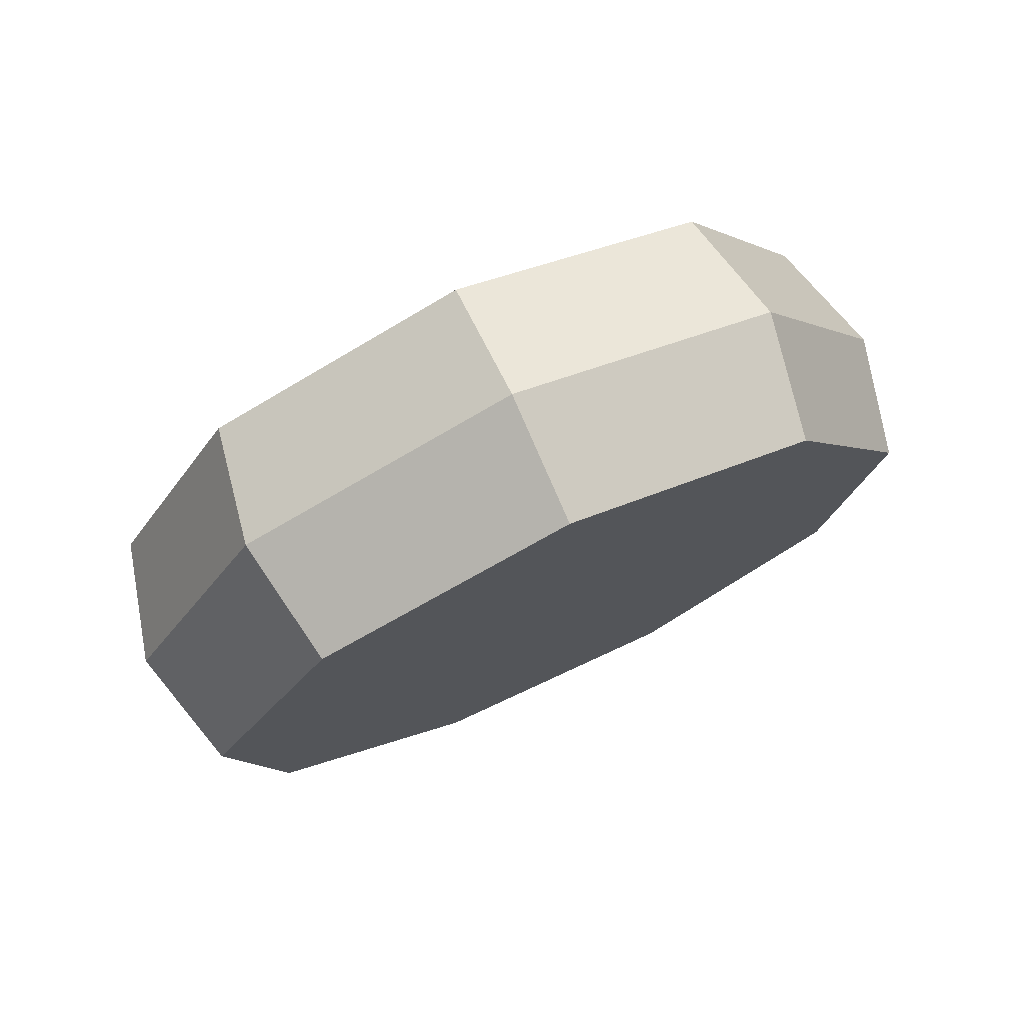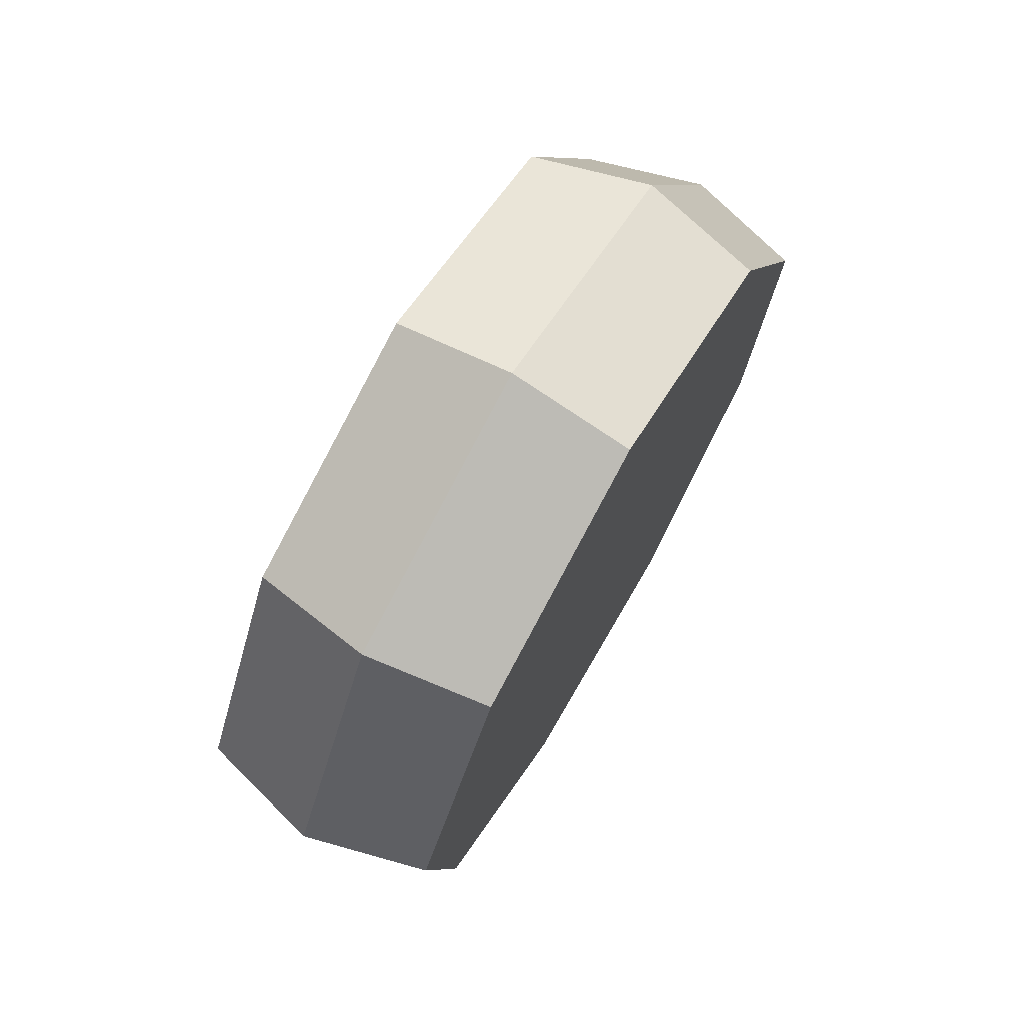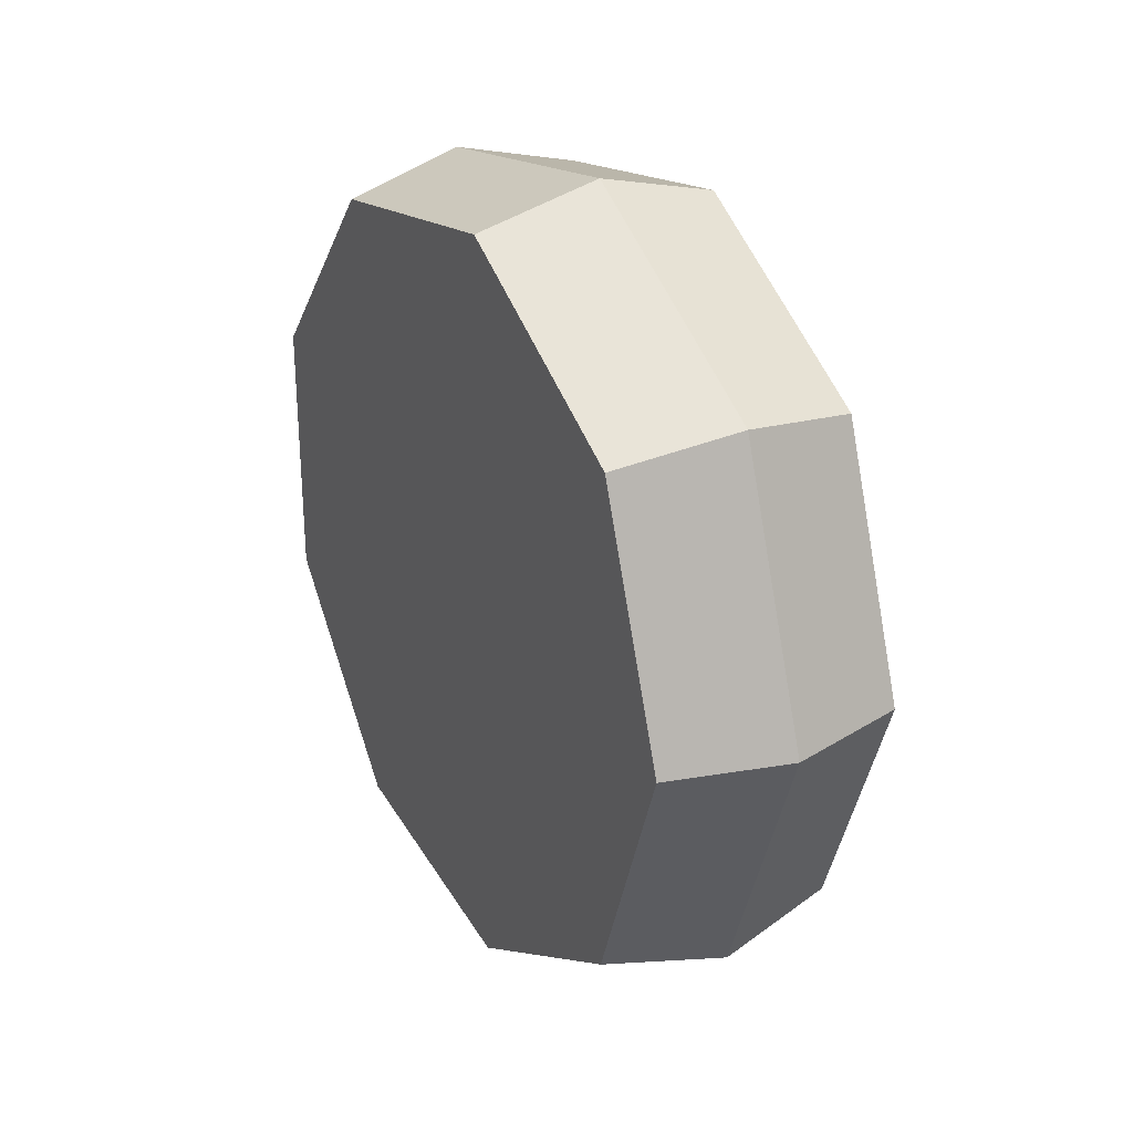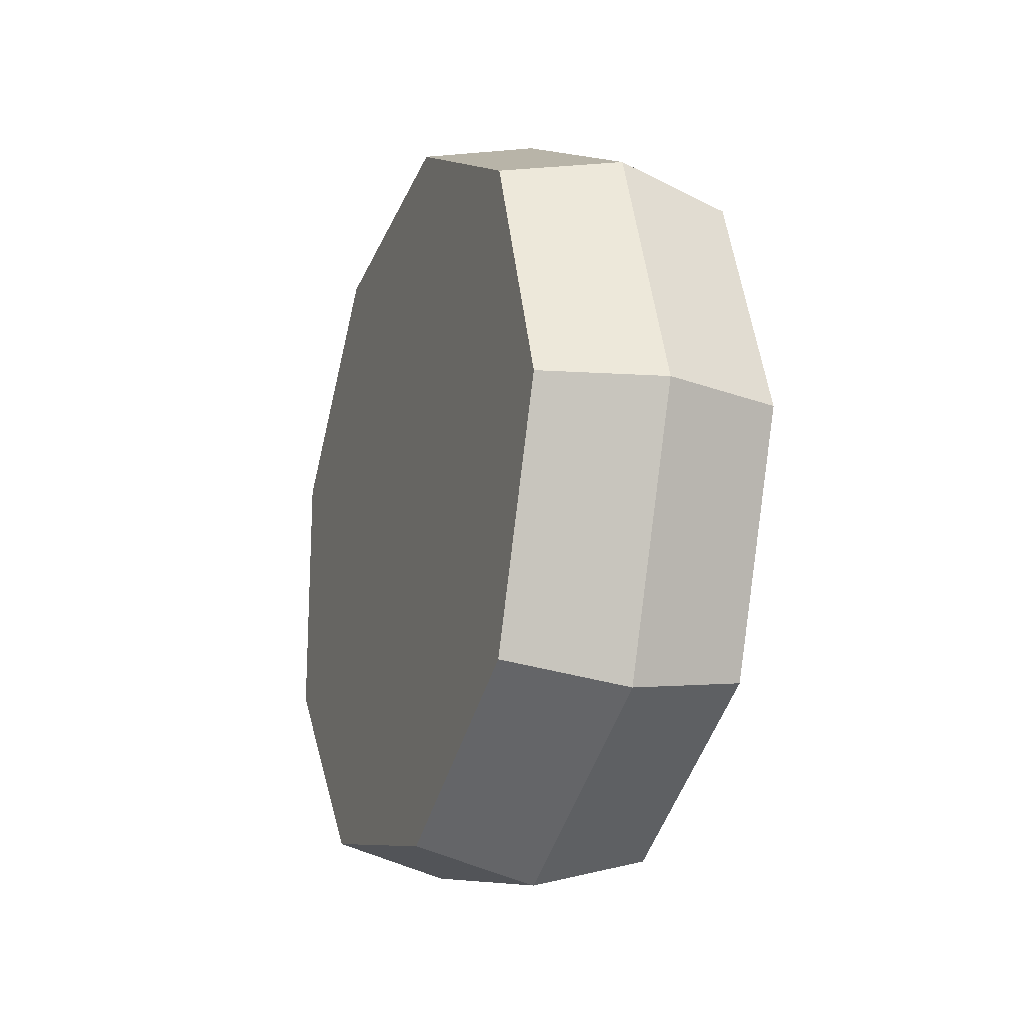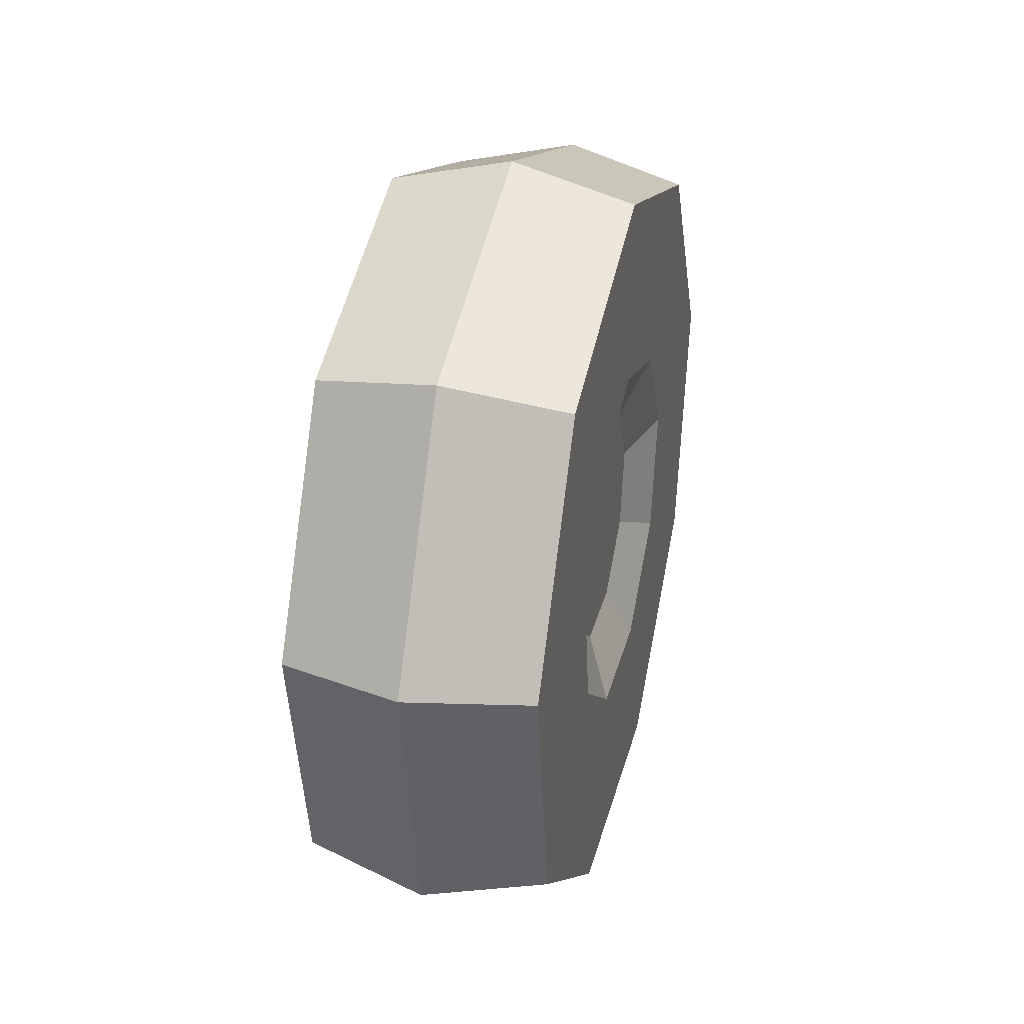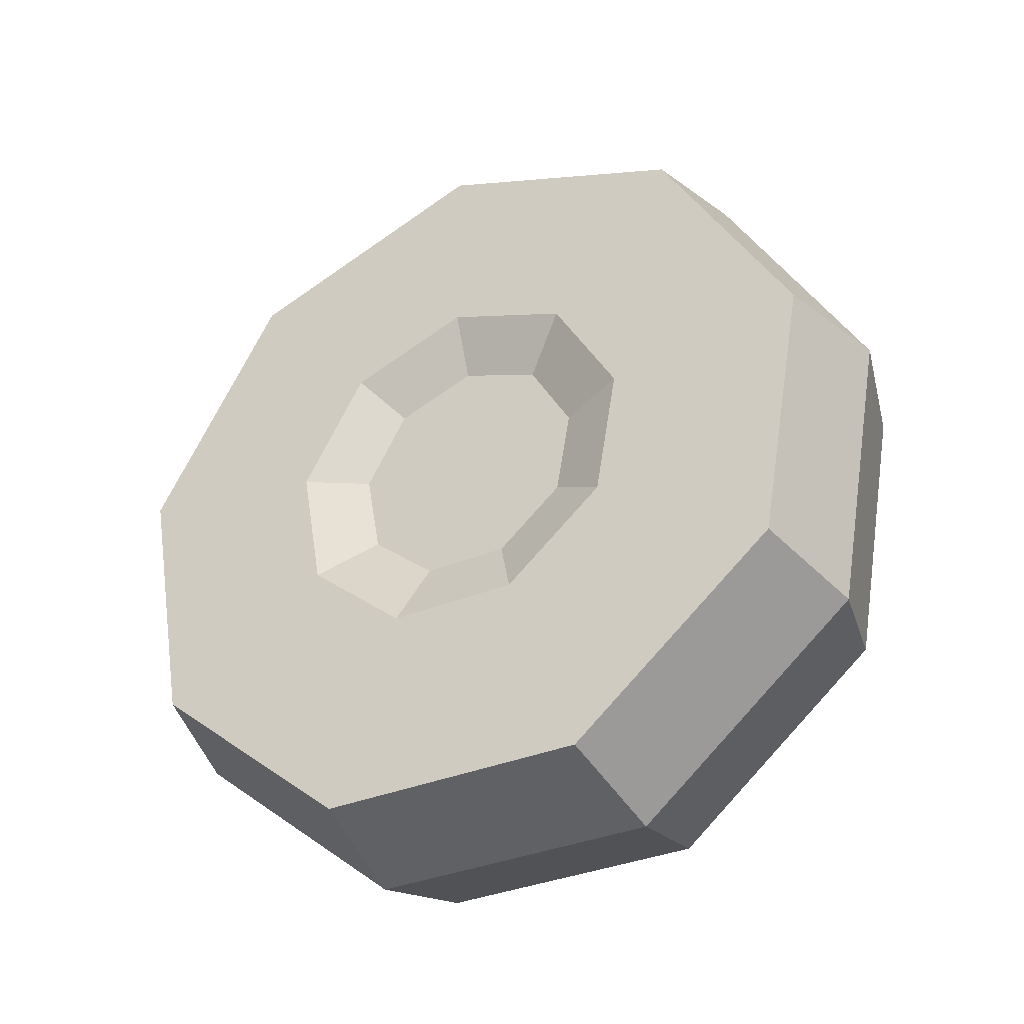
<metadata>
{"format":"obj","ext":"obj","renderer":"f3d","projection":"perspective","resolution":1024,"background":"white","views":[{"elev":75.1,"azim":65.1,"up":"+Y"},{"elev":72.3,"azim":30.1,"up":"+Y"},{"elev":27.8,"azim":151.0,"up":"+Z"},{"elev":-19.1,"azim":159.1,"up":"+Z"},{"elev":33.6,"azim":-165.6,"up":"+Y"},{"elev":-34.8,"azim":-61.1,"up":"+Y"}]}
</metadata>
<code>
g lunar-rover-base_FR
v -0.9274 0.4116 0.6984
v -0.9274 0.3873 0.8653
v -0.9274 0.2801 0.8842
v -0.9274 0.1902 0.7374
v -0.9274 0.04575 1.134
v -0.9274 0.2801 1.16
v -0.9274 0.1902 1.307
v -0.9274 0.2101 1.076
v -0.9274 0.04575 0.9096
v -0.9274 0.2101 0.9676
v -0.9274 0.6063 1.233
v -0.9274 0.4815 1.124
v -0.9274 0.5187 1.022
v -0.9274 0.6831 1.022
v -0.9274 0.6063 0.8108
v -0.9274 0.4815 0.9197
v -0.9274 0.3873 0.8653
v -0.9274 0.4116 0.6984
v -0.9274 0.4116 1.346
v -0.9274 0.3873 1.179
v -0.9274 0.4815 1.124
v -0.9274 0.6063 1.233
v -0.9274 0.6831 1.022
v -0.9274 0.5187 1.022
v -0.9274 0.4815 0.9197
v -0.9274 0.6063 0.8108
v -0.9274 0.1902 0.7374
v -0.9274 0.2801 0.8842
v -0.9274 0.2101 0.9676
v -0.9274 0.04575 0.9096
v -0.9274 0.1902 1.307
v -0.9274 0.2801 1.16
v -0.9274 0.3873 1.179
v -0.9274 0.4116 1.346
v -0.8237 0.6267 1.251
v -0.8237 0.7101 1.022
v -0.7201 0.6831 1.022
v -0.7201 0.6063 1.233
v -0.8237 0.6267 0.7929
v -0.8237 0.4156 0.671
v -0.7201 0.4116 0.6984
v -0.7201 0.6063 0.8108
v -0.8237 0.01882 0.9001
v -0.8237 0.01882 1.144
v -0.7201 0.04575 1.134
v -0.7201 0.04575 0.9096
v -0.8237 0.4156 1.373
v -0.8237 0.6267 1.251
v -0.7201 0.6063 1.233
v -0.7201 0.4116 1.346
v -0.8237 0.7101 1.022
v -0.8237 0.6267 0.7929
v -0.7201 0.6063 0.8108
v -0.7201 0.6831 1.022
v -0.8237 0.1755 0.7133
v -0.8237 0.01882 0.9001
v -0.7201 0.04575 0.9096
v -0.7201 0.1902 0.7374
v -0.8237 0.1755 1.331
v -0.8237 0.4156 1.373
v -0.7201 0.4116 1.346
v -0.7201 0.1902 1.307
v -0.8237 0.4156 0.671
v -0.8237 0.1755 0.7133
v -0.7201 0.1902 0.7374
v -0.7201 0.4116 0.6984
v -0.8237 0.01882 1.144
v -0.8237 0.1755 1.331
v -0.7201 0.1902 1.307
v -0.7201 0.04575 1.134
v -0.9274 0.04575 1.134
v -0.9274 0.1902 1.307
v -0.8237 0.1755 1.331
v -0.8237 0.01882 1.144
v -0.9274 0.4116 0.6984
v -0.9274 0.1902 0.7374
v -0.8237 0.1755 0.7133
v -0.8237 0.4156 0.671
v -0.9274 0.1902 1.307
v -0.9274 0.4116 1.346
v -0.8237 0.4156 1.373
v -0.8237 0.1755 1.331
v -0.9274 0.1902 0.7374
v -0.9274 0.04575 0.9096
v -0.8237 0.01882 0.9001
v -0.8237 0.1755 0.7133
v -0.9274 0.6831 1.022
v -0.9274 0.6063 0.8108
v -0.8237 0.6267 0.7929
v -0.8237 0.7101 1.022
v -0.9274 0.4116 1.346
v -0.9274 0.6063 1.233
v -0.8237 0.6267 1.251
v -0.8237 0.4156 1.373
v -0.9274 0.04575 0.9096
v -0.9274 0.04575 1.134
v -0.8237 0.01882 1.144
v -0.8237 0.01882 0.9001
v -0.9274 0.6063 0.8108
v -0.9274 0.4116 0.6984
v -0.8237 0.4156 0.671
v -0.8237 0.6267 0.7929
v -0.9274 0.6063 1.233
v -0.9274 0.6831 1.022
v -0.8237 0.7101 1.022
v -0.8237 0.6267 1.251
v -0.7201 0.1902 0.7374
v -0.7201 0.04575 0.9096
v -0.7201 0.04575 1.134
v -0.7201 0.1902 1.307
v -0.7201 0.4116 1.346
v -0.7201 0.4116 0.6984
v -0.7201 0.6063 0.8108
v -0.7201 0.6063 1.233
v -0.7201 0.6831 1.022
v -0.9274 0.4815 0.9197
v -0.9065 0.4407 0.9554
v -0.9065 0.3793 0.92
v -0.9274 0.3873 0.8653
v -0.9274 0.2101 0.9676
v -0.9065 0.264 0.9865
v -0.9065 0.264 1.057
v -0.9274 0.2101 1.076
v -0.9274 0.3873 1.179
v -0.9065 0.3793 1.124
v -0.9065 0.4407 1.089
v -0.9274 0.4815 1.124
v -0.9274 0.5187 1.022
v -0.9065 0.4649 1.022
v -0.9065 0.4407 0.9554
v -0.9274 0.4815 0.9197
v -0.9274 0.2801 0.8842
v -0.9065 0.3095 0.9323
v -0.9065 0.264 0.9865
v -0.9274 0.2101 0.9676
v -0.9274 0.2801 1.16
v -0.9065 0.3095 1.112
v -0.9065 0.3793 1.124
v -0.9274 0.3873 1.179
v -0.9274 0.3873 0.8653
v -0.9065 0.3793 0.92
v -0.9065 0.3095 0.9323
v -0.9274 0.2801 0.8842
v -0.9274 0.2101 1.076
v -0.9065 0.264 1.057
v -0.9065 0.3095 1.112
v -0.9274 0.2801 1.16
v -0.9274 0.4815 1.124
v -0.9065 0.4407 1.089
v -0.9065 0.4649 1.022
v -0.9274 0.5187 1.022
v -0.9065 0.4649 1.022
v -0.9065 0.3793 0.92
v -0.9065 0.4407 0.9554
v -0.9065 0.3095 0.9323
v -0.9065 0.264 0.9865
v -0.9065 0.264 1.057
v -0.9065 0.3095 1.112
v -0.9065 0.4407 1.089
v -0.9065 0.3793 1.124
g lunar-rover-base_FR_0
f 3 2 1
f 4 3 1
f 7 6 5
f 6 8 5
f 5 8 9
f 8 10 9
f 13 12 11
f 14 13 11
f 17 16 15
f 18 17 15
f 21 20 19
f 22 21 19
f 25 24 23
f 26 25 23
f 29 28 27
f 30 29 27
f 33 32 31
f 34 33 31
f 37 36 35
f 38 37 35
f 41 40 39
f 42 41 39
f 45 44 43
f 46 45 43
f 49 48 47
f 50 49 47
f 53 52 51
f 54 53 51
f 57 56 55
f 58 57 55
f 61 60 59
f 62 61 59
f 65 64 63
f 66 65 63
f 69 68 67
f 70 69 67
f 73 72 71
f 74 73 71
f 77 76 75
f 78 77 75
f 81 80 79
f 82 81 79
f 85 84 83
f 86 85 83
f 89 88 87
f 90 89 87
f 93 92 91
f 94 93 91
f 97 96 95
f 98 97 95
f 101 100 99
f 102 101 99
f 105 104 103
f 106 105 103
f 109 108 107
f 107 110 109
f 107 111 110
f 107 112 111
f 112 113 111
f 113 114 111
f 113 115 114
g lunar-rover-base_FR_1
f 118 117 116
f 119 118 116
f 122 121 120
f 123 122 120
f 126 125 124
f 127 126 124
f 130 129 128
f 131 130 128
f 134 133 132
f 135 134 132
f 138 137 136
f 139 138 136
f 142 141 140
f 143 142 140
f 146 145 144
f 147 146 144
f 150 149 148
f 151 150 148
f 154 153 152
f 153 155 152
f 152 155 156
f 152 156 157
f 157 158 152
f 152 158 159
f 158 160 159

</code>
